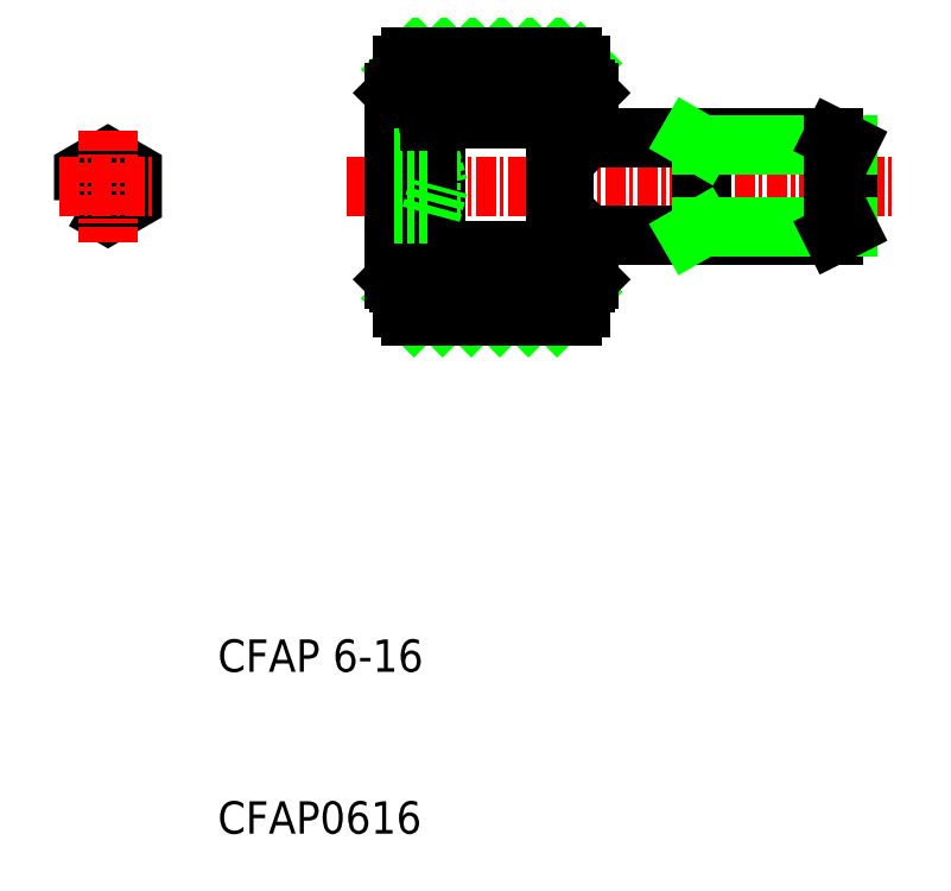
<metadata>
{"format":"dxf","ext":"dxf","renderer":"ezdxf+matplotlib","layout":"modelspace","background":"white","min_lineweight":24,"dpi":150}
</metadata>
<code>
0
SECTION
2
ENTITIES
0
INSERT
8
0
2
*X25
10
-36.16
20
74.9
30
0
0
INSERT
8
0
2
*X24
10
-36.16
20
74.9
30
0
0
LINE
8
0
10
143.5
20
116.9
30
0
11
153.5
21
116.9
31
0
0
LINE
8
0
10
143.5
20
132.9
30
0
11
153.5
21
132.9
31
0
0
LINE
8
0
10
144.8
20
130.1
30
0
11
152.2
21
130.1
31
0
0
LINE
8
0
10
144.8
20
129.1
30
0
11
152.2
21
129.1
31
0
0
LINE
8
0
10
144.8
20
120.7
30
0
11
152.2
21
120.7
31
0
0
LINE
8
0
10
144.8
20
119.7
30
0
11
152.2
21
119.7
31
0
0
LINE
8
0
10
143
20
120.9
30
0
11
154
21
120.9
31
0
0
LINE
8
CENTER
10
139.5
20
124.9
30
0
11
173.5
21
124.9
31
0
0
TEXT
8
0
10
131.6
20
94.9
30
0
40
2
1
CFAP 6-16
0
TEXT
8
0
10
131.6
20
84.9
30
0
40
2
1
CFAP0616
0
POLYLINE
8
0
66
     1
10
0
20
0
30
0
70
     1
0
VERTEX
8
0
10
123.3
20
124
30
0
0
VERTEX
8
0
10
124.8
20
123.2
30
0
0
VERTEX
8
0
10
126.3
20
124
30
0
0
VERTEX
8
0
10
126.3
20
125.8
30
0
0
VERTEX
8
0
10
124.8
20
126.6
30
0
0
VERTEX
8
0
10
123.3
20
125.8
30
0
0
SEQEND
8
0
0
LINE
8
CENTER
10
121.8
20
124.9
30
0
11
127.8
21
124.9
31
0
0
LINE
8
CENTER
10
124.8
20
128.4
30
0
11
124.8
21
121.4
31
0
0
LINE
8
0
10
144.7
20
131.4
30
0
11
144.7
21
130.1
31
0
0
LINE
8
0
10
144.6
20
129.1
30
0
11
144.6
21
130.9
31
0
0
LINE
8
0
10
142.5
20
130.7
30
0
11
142.8
21
130.9
31
0
0
LINE
8
0
10
142.8
20
118.9
30
0
11
142.8
21
130.9
31
0
0
LINE
8
0
10
144.6
20
120.7
30
0
11
144.6
21
124.9
31
0
0
LINE
8
0
10
142.5
20
119.1
30
0
11
142.5
21
124.9
31
0
0
LINE
8
0
10
145
20
120.7
30
0
11
145
21
129.1
31
0
0
LINE
8
0
10
143
20
117.4
30
0
11
143
21
118.9
31
0
0
LINE
8
0
10
144.7
20
118.4
30
0
11
144.7
21
119.7
31
0
0
LINE
8
0
10
143.9
20
118.4
30
0
11
143.9
21
118.6
31
0
0
ARC
8
0
10
143.5
20
117.4
30
0
40
0.5
50
180
51
270
0
LINE
8
0
10
143.9
20
118.4
30
0
11
144.7
21
118.4
31
0
0
LINE
8
0
10
144.7
20
120.6
30
0
11
144.7
21
120.9
31
0
0
LINE
8
0
10
144.9
20
120.9
30
0
11
144.7
21
120.9
31
0
0
ARC
8
0
10
144.7
20
120.7
30
0
40
0.18
50
90
51
180
0
ARC
8
0
10
144.9
20
120.7
30
0
40
0.18
50
0
51
90
0
LINE
8
0
10
142.5
20
119.1
30
0
11
142.8
21
118.9
31
0
0
LINE
8
0
10
143.9
20
118.9
30
0
11
143.9
21
118.6
31
0
0
LINE
8
0
10
143.9
20
118.6
30
0
11
143
21
118.6
31
0
0
LINE
8
0
10
144.6
20
118.9
30
0
11
142.8
21
118.9
31
0
0
LINE
8
0
10
144.7
20
119.7
30
0
11
144.8
21
119.7
31
0
0
LINE
8
0
10
144.7
20
119.7
30
0
11
144.7
21
119.9
31
0
0
LINE
8
0
10
144.6
20
120.7
30
0
11
144.6
21
118.9
31
0
0
LINE
8
0
10
144.8
20
120.7
30
0
11
144.8
21
119.7
31
0
0
ARC
8
0
10
145.1
20
120.2
30
0
40
0.5564
50
120.4
51
239.6
0
LINE
8
0
10
144.8
20
126.6
30
0
11
145.2
21
124.9
31
0
0
LINE
8
0
10
144.8
20
126.6
30
0
11
144.8
21
123.2
31
0
0
LINE
8
0
10
142.5
20
130.7
30
0
11
142.5
21
124.9
31
0
0
LINE
8
0
10
144.6
20
129.1
30
0
11
144.6
21
124.9
31
0
0
LINE
8
0
10
144.8
20
123.2
30
0
11
145.2
21
124.9
31
0
0
LINE
8
0
10
142.5
20
125.8
30
0
11
144.8
21
125.8
31
0
0
LINE
8
0
10
142.5
20
124
30
0
11
144.8
21
124
31
0
0
LINE
8
0
10
142.5
20
123.2
30
0
11
144.8
21
123.2
31
0
0
LINE
8
0
10
142.5
20
126.6
30
0
11
144.8
21
126.6
31
0
0
LINE
8
0
10
144.7
20
130.1
30
0
11
144.8
21
130.1
31
0
0
LINE
8
0
10
144.7
20
129.2
30
0
11
144.7
21
128.9
31
0
0
LINE
8
0
10
144.7
20
130.1
30
0
11
144.7
21
129.9
31
0
0
LINE
8
0
10
144.9
20
128.9
30
0
11
144.7
21
128.9
31
0
0
ARC
8
0
10
144.9
20
129.1
30
0
40
0.18
50
270
51
0
0
ARC
8
0
10
144.7
20
129.1
30
0
40
0.18
50
180
51
270
0
LINE
8
0
10
144.8
20
130.1
30
0
11
144.8
21
129.1
31
0
0
ARC
8
0
10
145.1
20
129.6
30
0
40
0.5564
50
120.4
51
239.6
0
ARC
8
0
10
143.5
20
132.4
30
0
40
0.5
50
90
51
180
0
LINE
8
0
10
143
20
132.4
30
0
11
143
21
130.9
31
0
0
LINE
8
0
10
143.9
20
131.4
30
0
11
143.9
21
131.2
31
0
0
LINE
8
0
10
143.9
20
131.4
30
0
11
144.7
21
131.4
31
0
0
LINE
8
0
10
143.9
20
131.2
30
0
11
143.9
21
130.9
31
0
0
LINE
8
0
10
143.9
20
131.2
30
0
11
143
21
131.2
31
0
0
LINE
8
0
10
144.6
20
130.9
30
0
11
142.8
21
130.9
31
0
0
LINE
8
0
10
154.3
20
130.9
30
0
11
154.5
21
130.7
31
0
0
LINE
8
0
10
152.4
20
131.4
30
0
11
152.4
21
130.1
31
0
0
LINE
8
0
10
152.5
20
129.1
30
0
11
152.5
21
130.9
31
0
0
LINE
8
0
10
153
20
121.9
30
0
11
169.6
21
121.9
31
0
0
LINE
8
0
10
153
20
127.9
30
0
11
169.6
21
127.9
31
0
0
LINE
8
0
10
153
20
127.9
30
0
11
153
21
121.9
31
0
0
LINE
8
0
10
152.5
20
127.9
30
0
11
152.5
21
121.9
31
0
0
ARC
8
0
10
153.5
20
117.4
30
0
40
0.5
50
270
51
8.142e-13
0
LINE
8
0
10
153.2
20
118.6
30
0
11
154
21
118.6
31
0
0
LINE
8
0
10
154.3
20
118.9
30
0
11
152.5
21
118.9
31
0
0
LINE
8
0
10
153.2
20
118.4
30
0
11
153.2
21
118.6
31
0
0
LINE
8
0
10
152.4
20
118.4
30
0
11
152.4
21
119.7
31
0
0
LINE
8
0
10
153.2
20
118.4
30
0
11
152.4
21
118.4
31
0
0
LINE
8
0
10
152.4
20
120.6
30
0
11
152.4
21
120.7
31
0
0
LINE
8
0
10
152.5
20
121.9
30
0
11
152.5
21
121.8
31
0
0
LINE
8
0
10
152.5
20
121.9
30
0
11
153
21
121.9
31
0
0
LINE
8
0
10
152.5
20
122
30
0
11
152.5
21
121.9
31
0
0
LINE
8
0
10
152.5
20
121.9
30
0
11
152.5
21
121.9
31
0
0
LINE
8
0
10
153
20
121.9
30
0
11
153
21
121.9
31
0
0
LINE
8
0
10
152.7
20
122.1
30
0
11
152.8
21
122.1
31
0
0
LINE
8
0
10
152.5
20
120.7
30
0
11
152.5
21
121.9
31
0
0
ARC
8
0
10
152.7
20
121.9
30
0
40
0.18
50
90
51
180
0
ARC
8
0
10
152.8
20
121.9
30
0
40
0.18
50
0
51
90
0
LINE
8
0
10
152.2
20
120.7
30
0
11
152.5
21
120.7
31
0
0
LINE
8
0
10
153.2
20
118.9
30
0
11
153.2
21
118.6
31
0
0
LINE
8
0
10
152.2
20
119.7
30
0
11
152.4
21
119.7
31
0
0
LINE
8
0
10
152.4
20
119.7
30
0
11
152.4
21
119.9
31
0
0
LINE
8
0
10
152.5
20
118.9
30
0
11
152.5
21
120.7
31
0
0
LINE
8
0
10
152.2
20
120.7
30
0
11
152.2
21
119.7
31
0
0
ARC
8
0
10
151.9
20
120.2
30
0
40
0.5564
50
300.4
51
59.62
0
LINE
8
0
10
154
20
117.4
30
0
11
154
21
118.9
31
0
0
LINE
8
0
10
154.5
20
121.9
30
0
11
154.5
21
121.8
31
0
0
LINE
8
0
10
154.3
20
118.9
30
0
11
154.5
21
119.1
31
0
0
LINE
8
0
10
154.5
20
119.1
30
0
11
154.5
21
121.9
31
0
0
LINE
8
0
10
152.2
20
130.1
30
0
11
152.4
21
130.1
31
0
0
LINE
8
0
10
152.4
20
129.2
30
0
11
152.4
21
129.1
31
0
0
LINE
8
0
10
152.4
20
130.1
30
0
11
152.4
21
129.9
31
0
0
LINE
8
0
10
152.5
20
127.9
30
0
11
152.5
21
128
31
0
0
LINE
8
0
10
152.5
20
127.8
30
0
11
152.5
21
127.9
31
0
0
LINE
8
0
10
152.5
20
127.9
30
0
11
153
21
127.9
31
0
0
LINE
8
0
10
153
20
127.9
30
0
11
153
21
127.9
31
0
0
LINE
8
0
10
152.7
20
127.8
30
0
11
152.8
21
127.8
31
0
0
LINE
8
0
10
152.5
20
129.1
30
0
11
152.5
21
127.9
31
0
0
ARC
8
0
10
152.8
20
127.9
30
0
40
0.18
50
270
51
0
0
ARC
8
0
10
152.7
20
127.9
30
0
40
0.18
50
180
51
270
0
LINE
8
0
10
152.2
20
129.1
30
0
11
152.5
21
129.1
31
0
0
LINE
8
0
10
152.2
20
130.1
30
0
11
152.2
21
129.1
31
0
0
ARC
8
0
10
151.9
20
129.6
30
0
40
0.5564
50
300.4
51
59.62
0
LINE
8
0
10
154.5
20
130.7
30
0
11
154.5
21
127.9
31
0
0
LINE
8
0
10
154.5
20
127.9
30
0
11
154.5
21
128
31
0
0
LINE
8
0
10
169.6
20
121.9
30
0
11
169.6
21
124.9
31
0
0
LINE
8
0
10
161.5
20
121.9
30
0
11
161.5
21
127.9
31
0
0
LINE
8
0
10
170.5
20
127.5
30
0
11
170.5
21
122.4
31
0
0
LINE
8
0
10
170.5
20
122.4
30
0
11
161.5
21
122.4
31
0
0
LINE
8
0
10
161.5
20
122.4
30
0
11
160.7
21
121.9
31
0
0
LINE
8
0
10
169.6
20
121.9
30
0
11
170.5
21
122.4
31
0
0
LINE
8
0
10
170.5
20
127.5
30
0
11
161.5
21
127.5
31
0
0
LINE
8
0
10
161.5
20
127.5
30
0
11
160.7
21
127.9
31
0
0
LINE
8
0
10
169.6
20
127.9
30
0
11
169.6
21
124.9
31
0
0
LINE
8
0
10
169.6
20
127.9
30
0
11
170.5
21
127.5
31
0
0
ARC
8
0
10
153.5
20
132.4
30
0
40
0.5
50
360
51
90
0
LINE
8
0
10
153.2
20
131.2
30
0
11
154
21
131.2
31
0
0
LINE
8
0
10
154.3
20
130.9
30
0
11
152.5
21
130.9
31
0
0
LINE
8
0
10
153.2
20
131.4
30
0
11
153.2
21
131.2
31
0
0
LINE
8
0
10
153.2
20
131.2
30
0
11
153.2
21
130.9
31
0
0
LINE
8
0
10
153.2
20
131.4
30
0
11
152.4
21
131.4
31
0
0
LINE
8
0
10
154
20
132.4
30
0
11
154
21
130.9
31
0
0
ENDSEC
0
EOF

</code>
